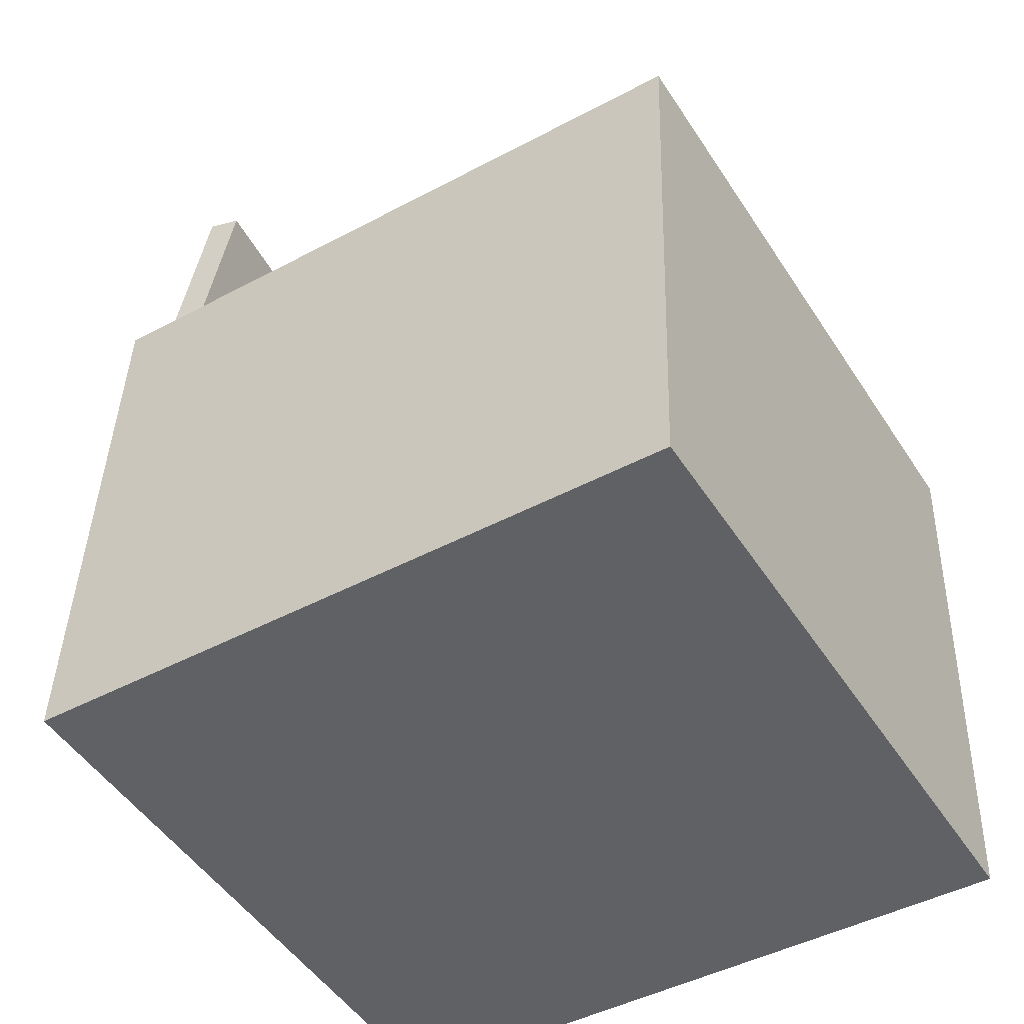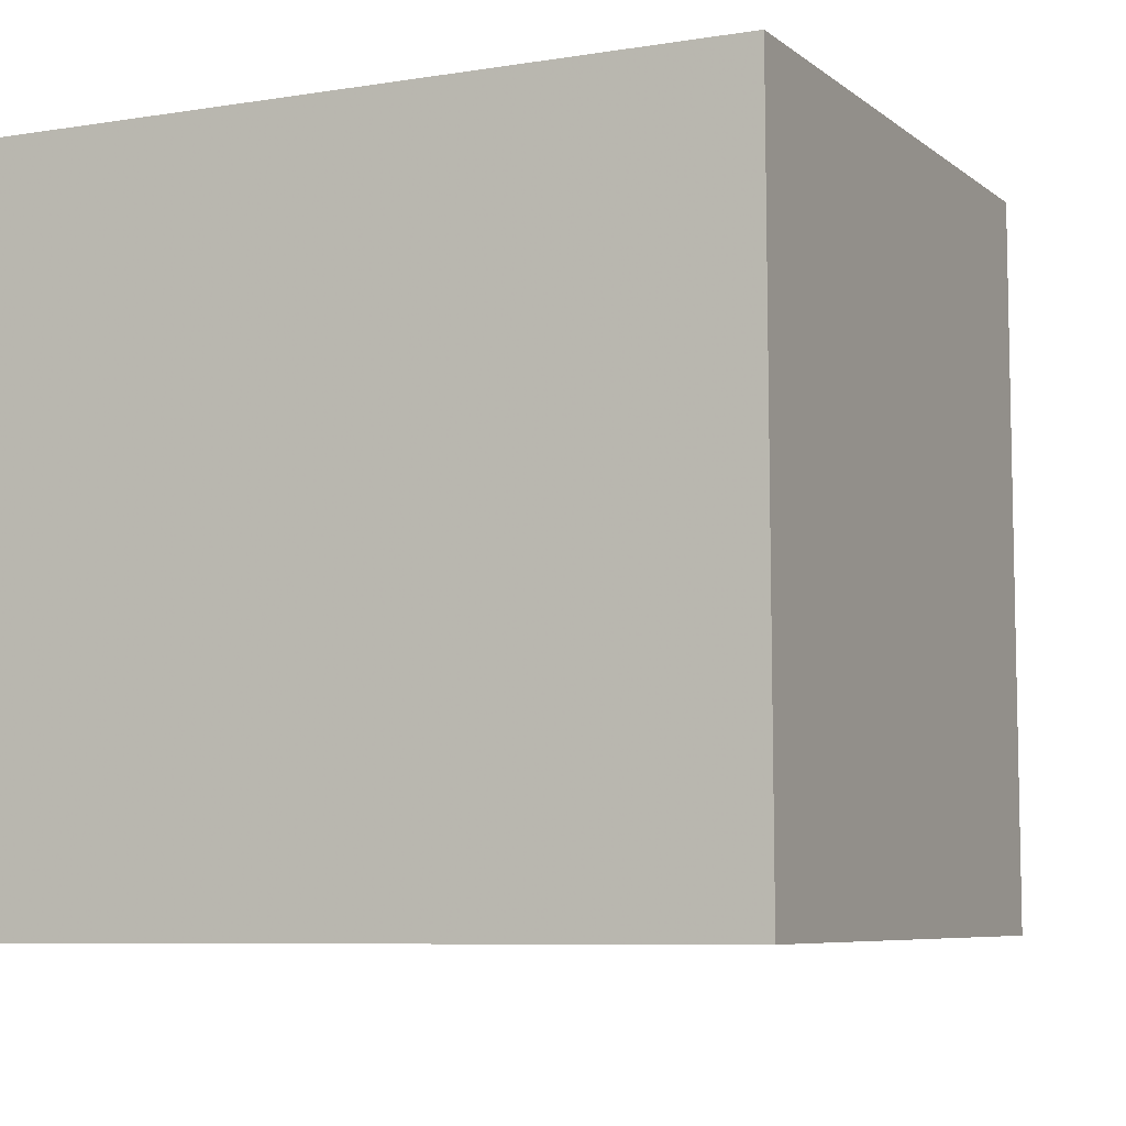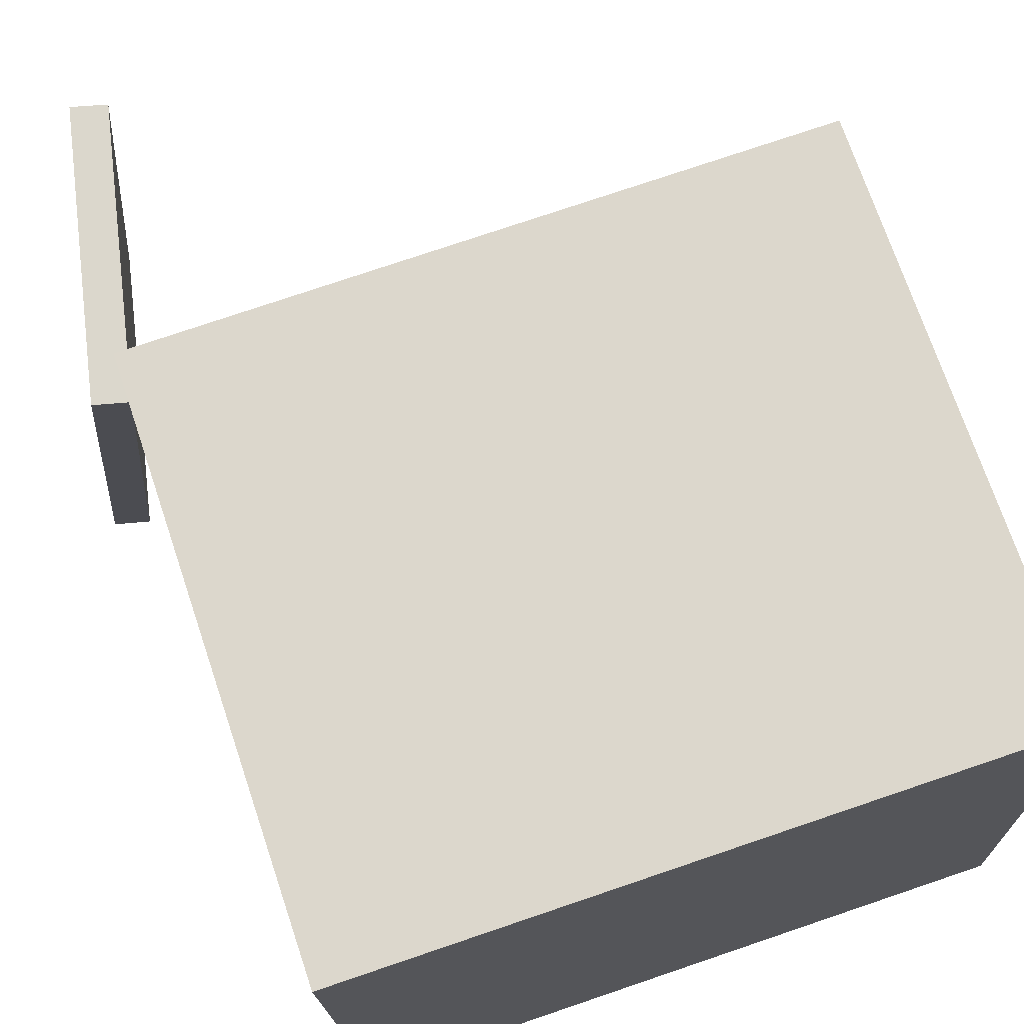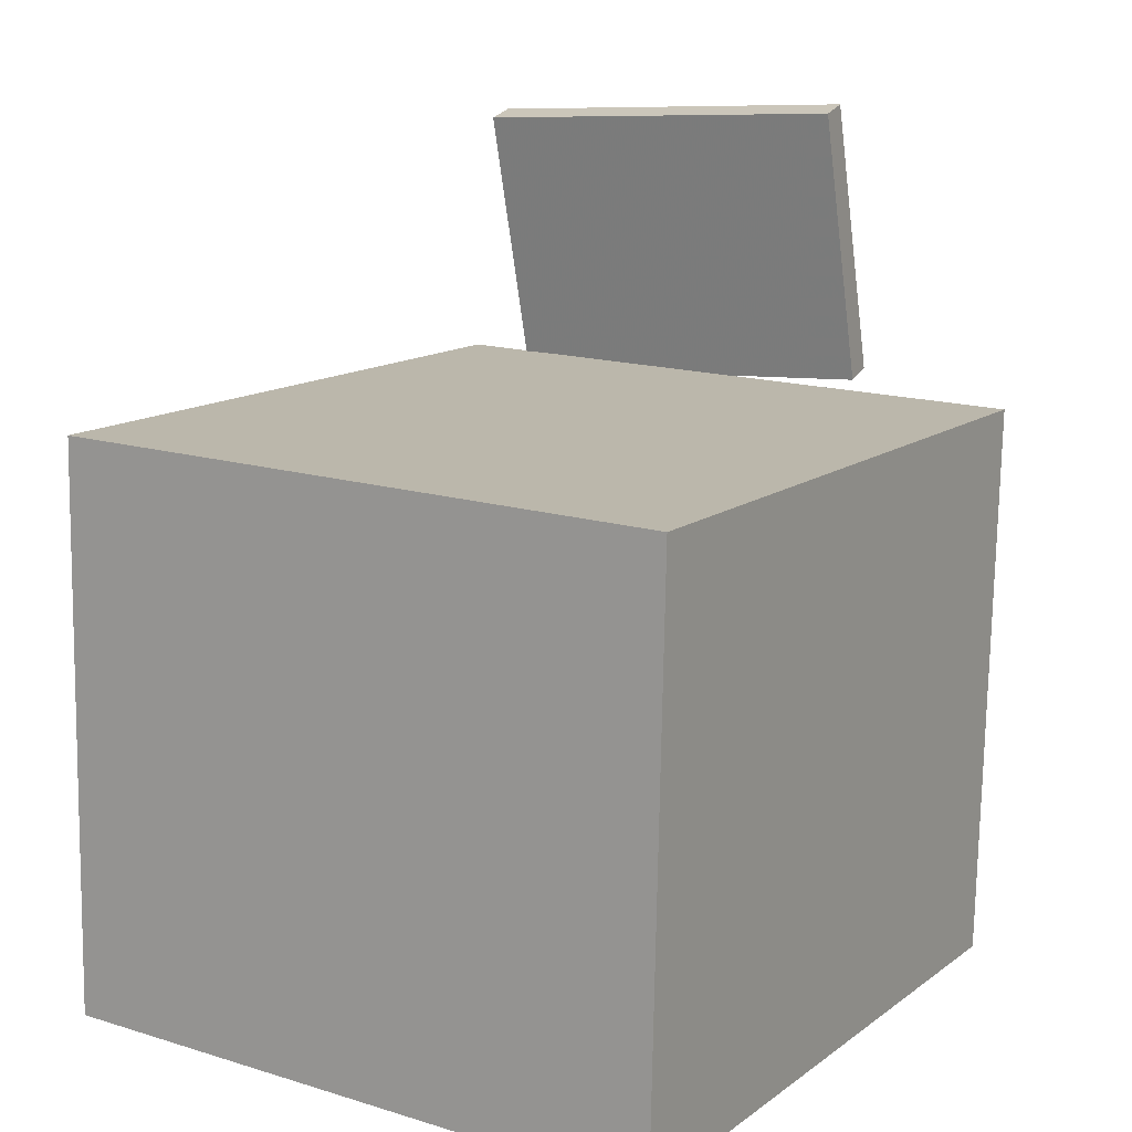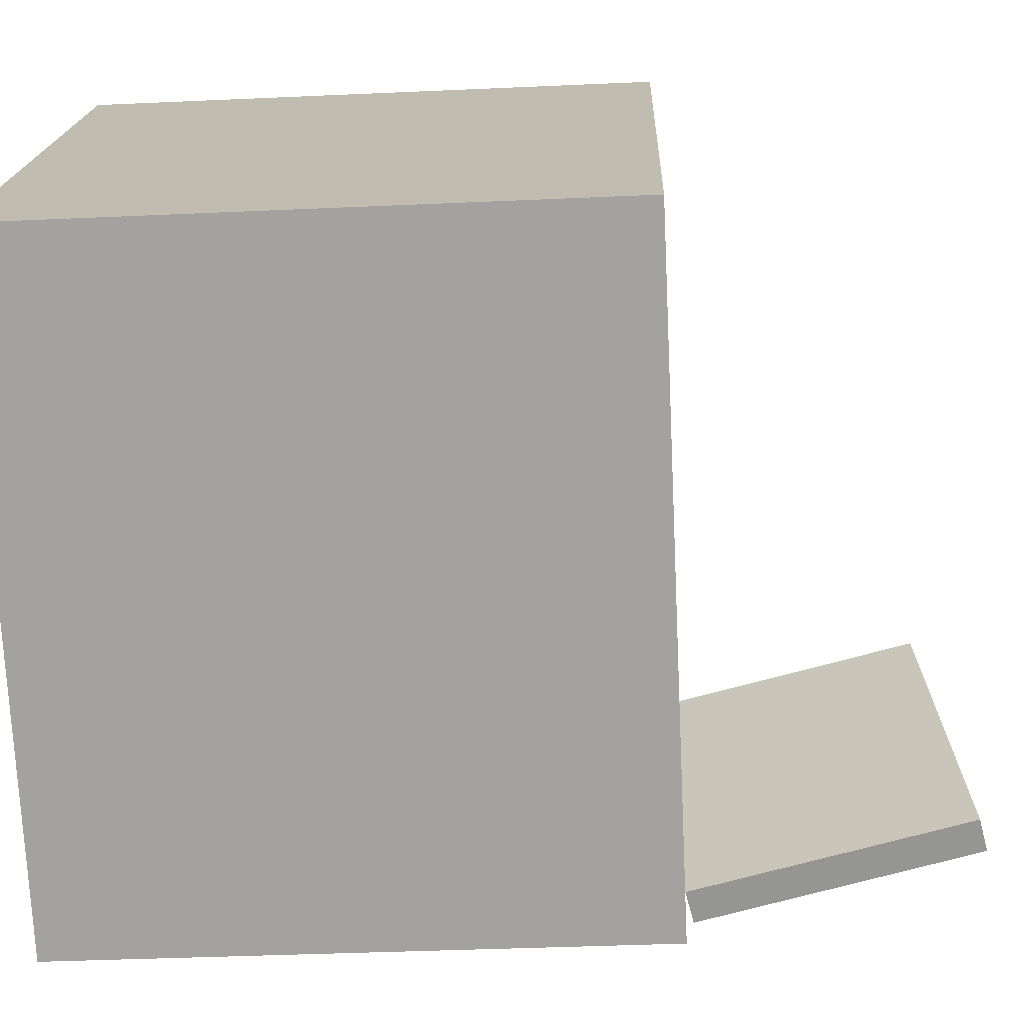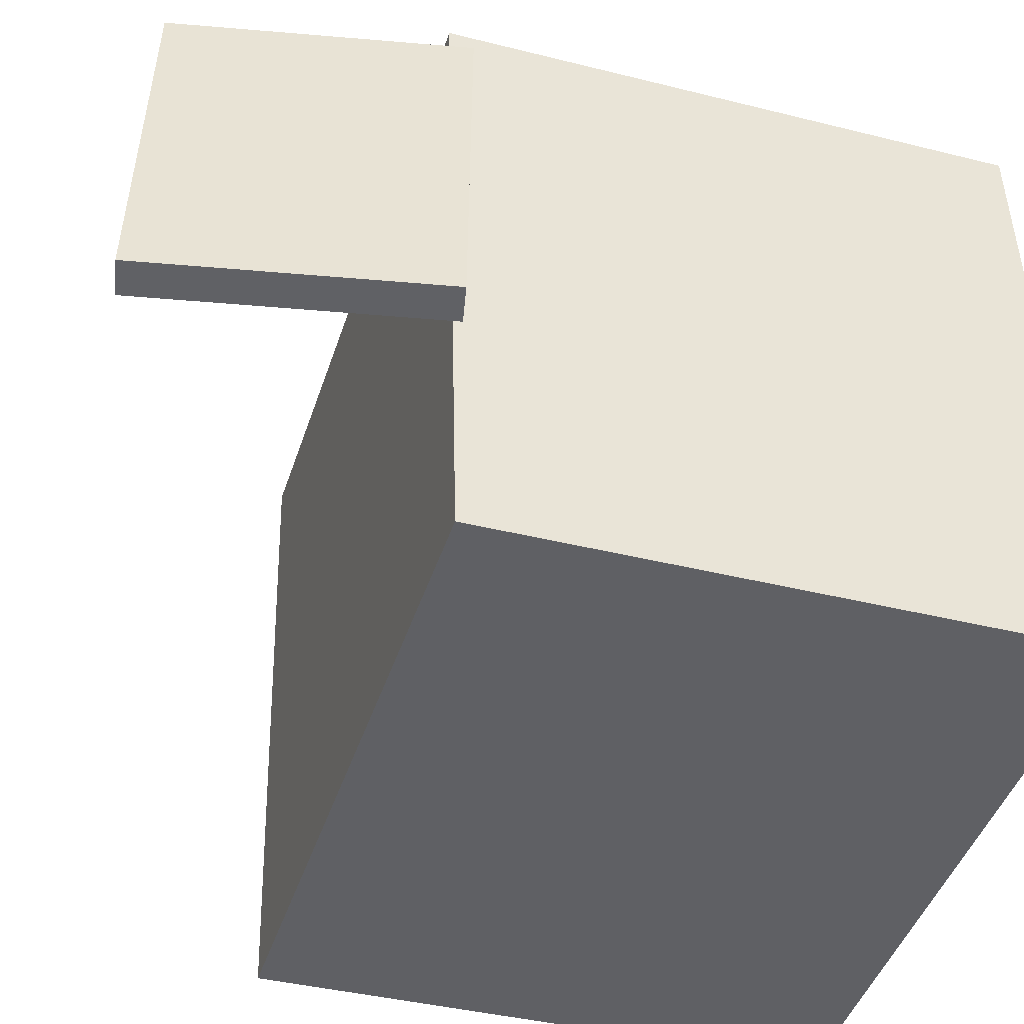
<metadata>
{"format":"obj","ext":"obj","renderer":"f3d","projection":"perspective","resolution":1024,"background":"white","views":[{"elev":-47.0,"azim":30.6,"up":"+Y"},{"elev":-4.6,"azim":24.7,"up":"+Z"},{"elev":73.7,"azim":-19.5,"up":"+Z"},{"elev":12.4,"azim":121.6,"up":"+Y"},{"elev":-71.8,"azim":91.8,"up":"+Z"},{"elev":-45.1,"azim":-108.3,"up":"+Z"}]}
</metadata>
<code>
v -0.1545 0.3399 -0.0958
v -0.1351 0.3323 0.1436
v -0.1333 0.335 -0.09768
v -0.1139 0.3274 0.1417
v -0.1952 0.1657 -0.09803
v -0.1758 0.1581 0.1414
v -0.1739 0.1608 -0.09991
v -0.1545 0.1532 0.1395
f 1.0 7.0 5.0
f 1.0 3.0 7.0
f 1.0 4.0 3.0
f 1.0 2.0 4.0
f 3.0 8.0 7.0
f 3.0 4.0 8.0
f 5.0 7.0 8.0
f 5.0 8.0 6.0
f 1.0 5.0 6.0
f 1.0 6.0 2.0
f 2.0 6.0 8.0
f 2.0 8.0 4.0
v -0.1523 -0.2047 -0.2069
v -0.1597 -0.1924 0.1932
v -0.1466 0.1546 -0.2178
v -0.1541 0.1669 0.1823
v 0.2628 -0.211 -0.1989
v 0.2553 -0.1987 0.2012
v 0.2684 0.1483 -0.2098
v 0.261 0.1606 0.1903
f 9.0 15.0 13.0
f 9.0 11.0 15.0
f 9.0 12.0 11.0
f 9.0 10.0 12.0
f 11.0 16.0 15.0
f 11.0 12.0 16.0
f 13.0 15.0 16.0
f 13.0 16.0 14.0
f 9.0 13.0 14.0
f 9.0 14.0 10.0
f 10.0 14.0 16.0
f 10.0 16.0 12.0

</code>
